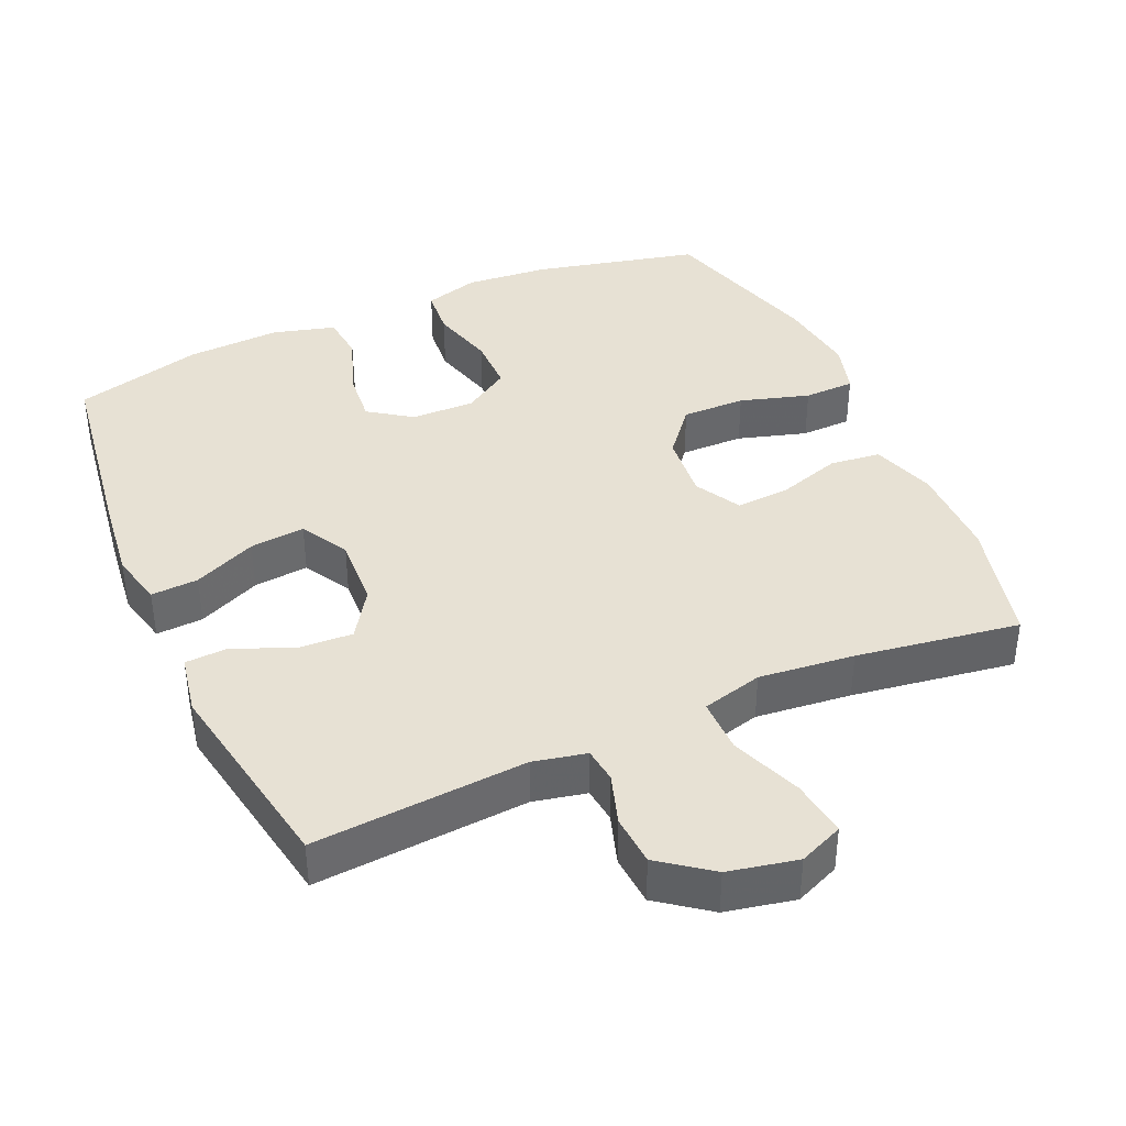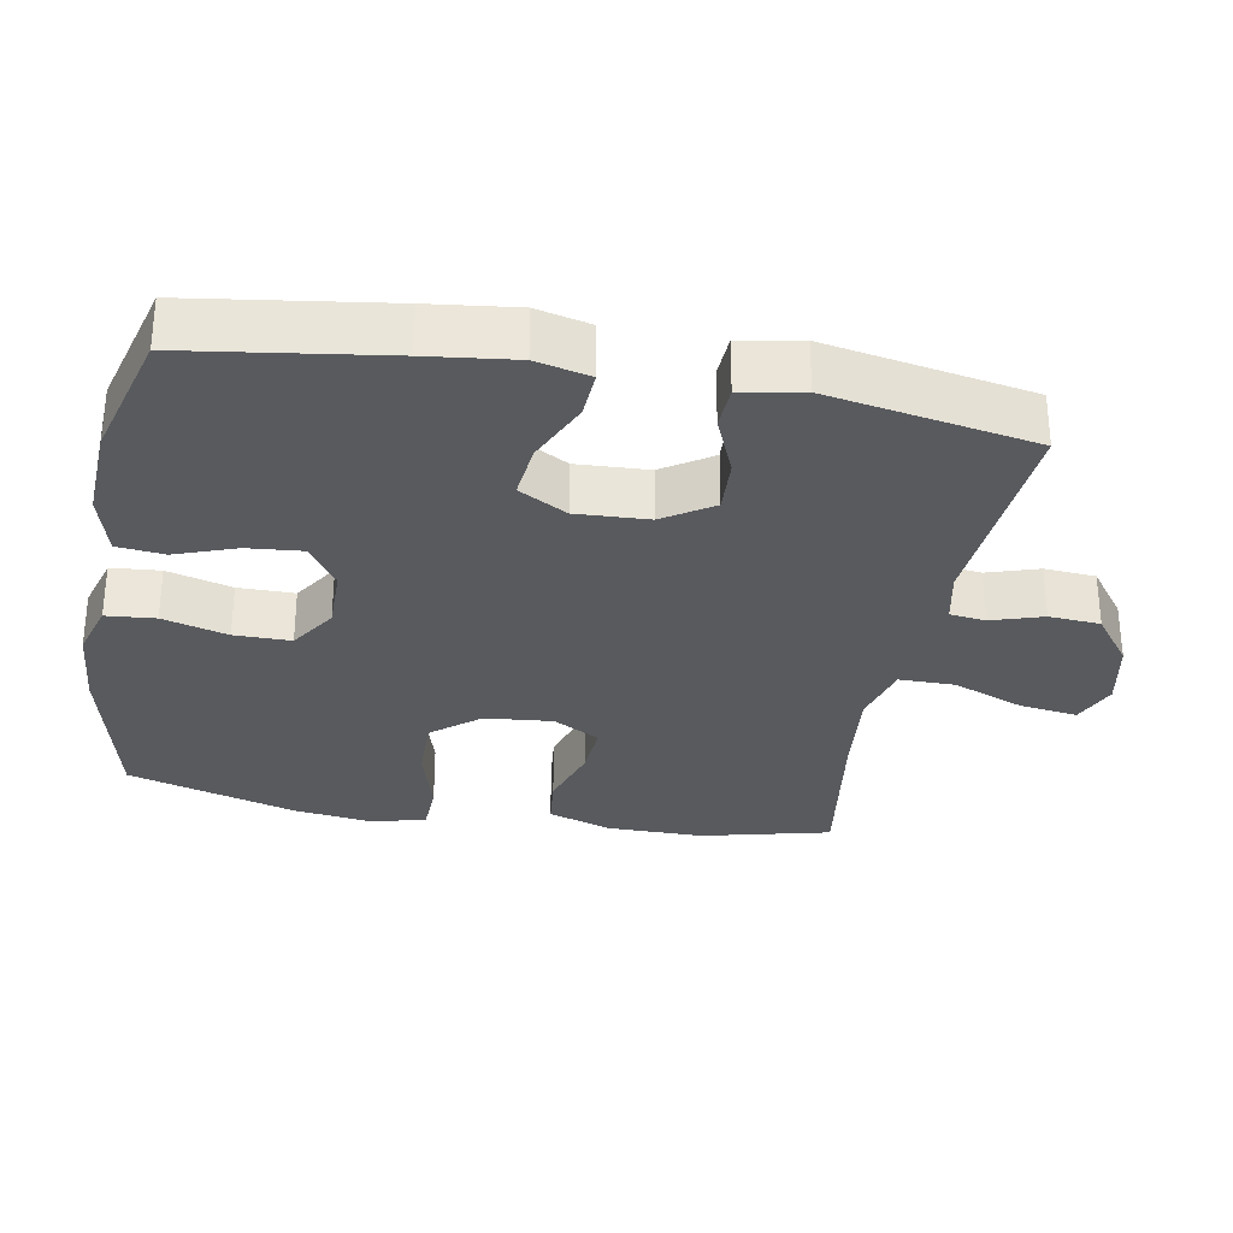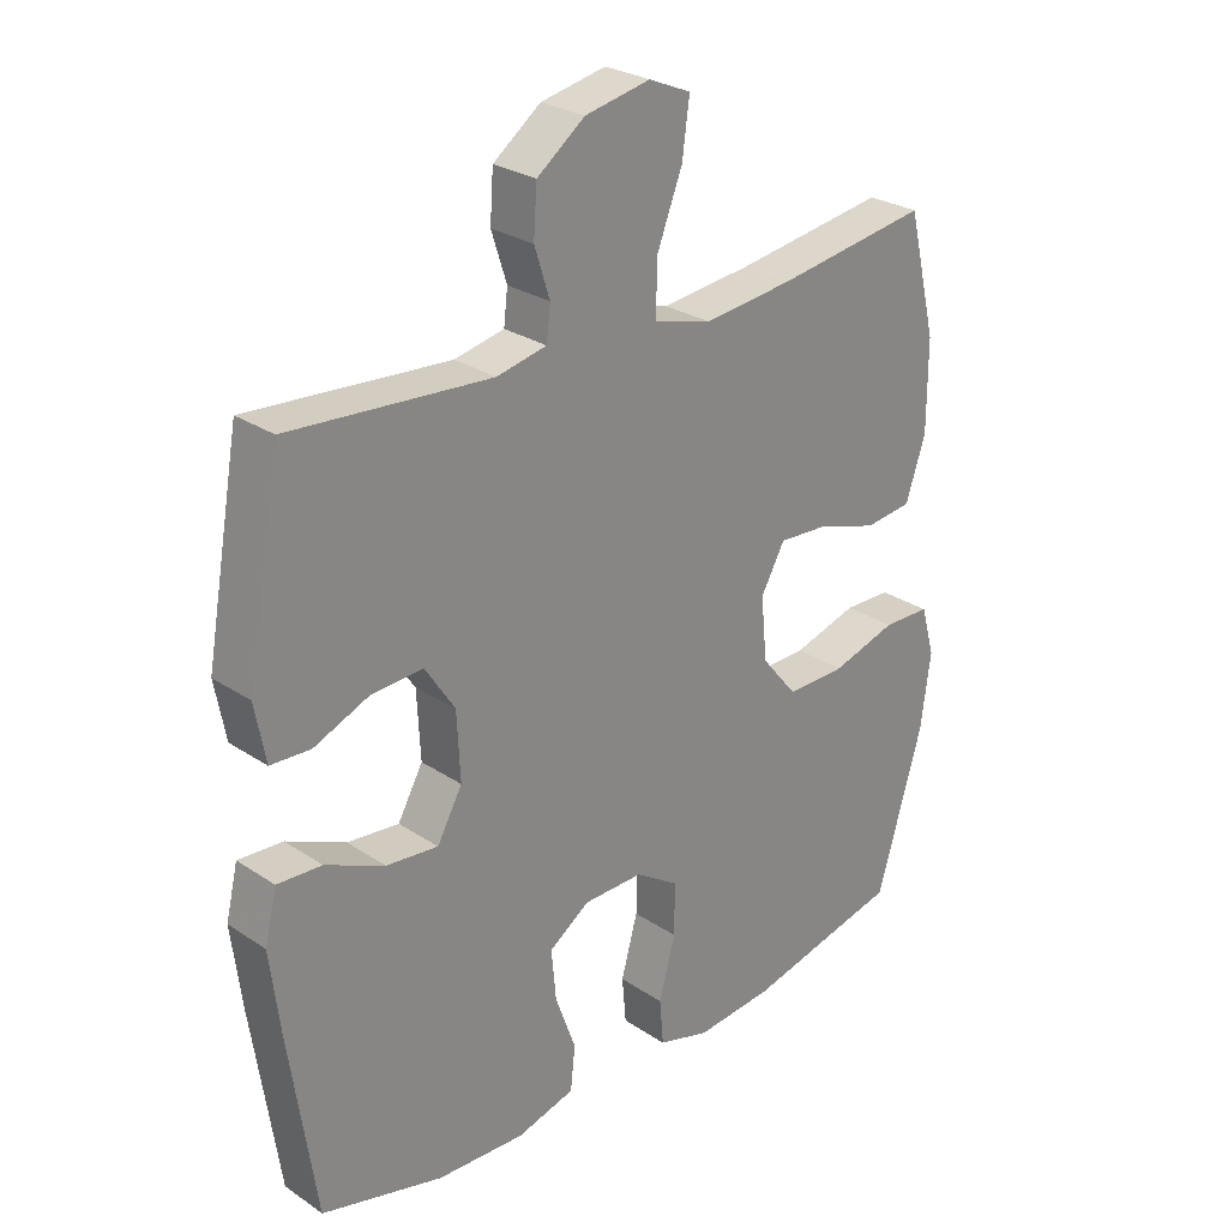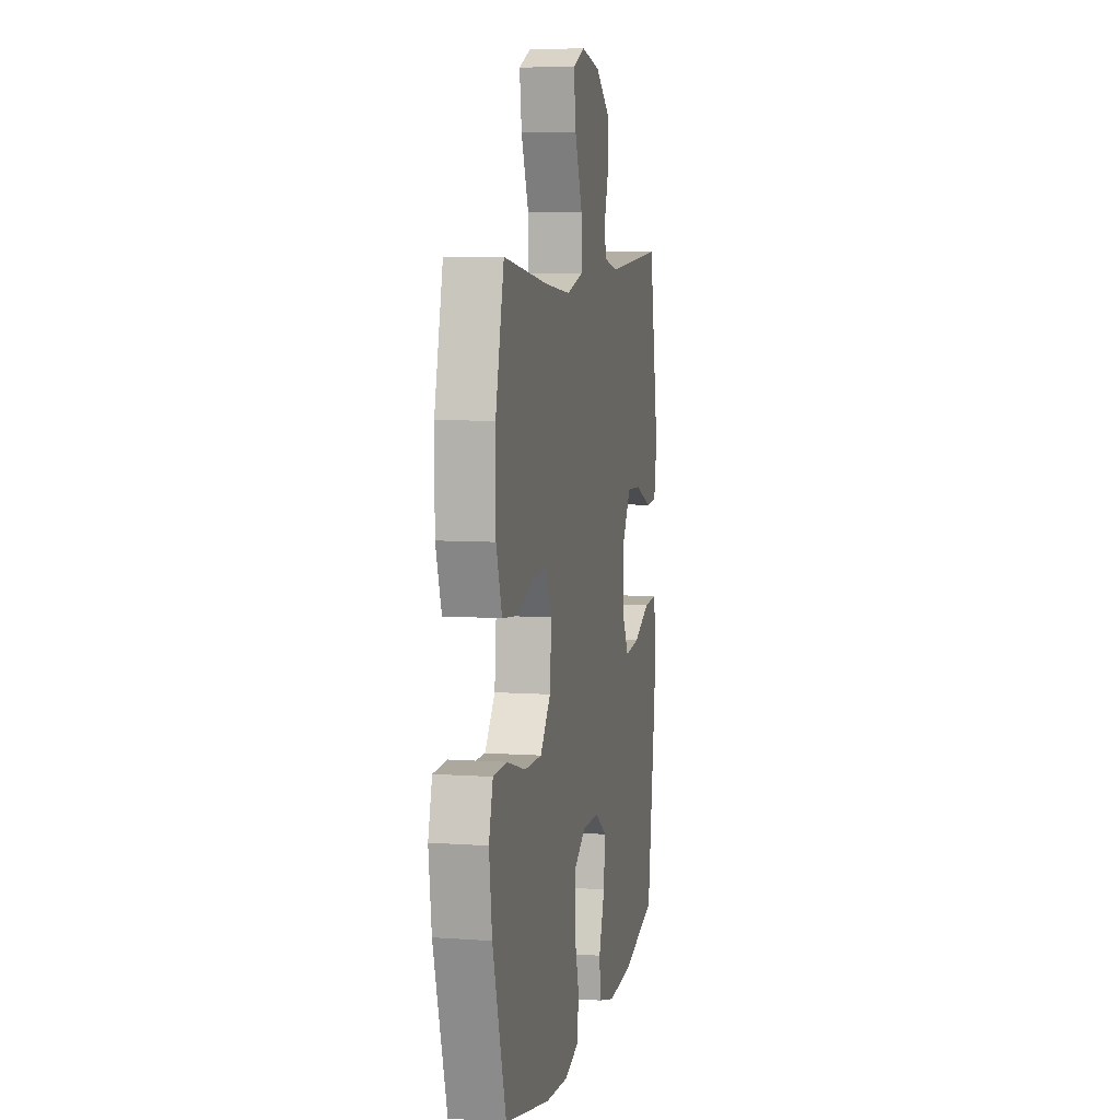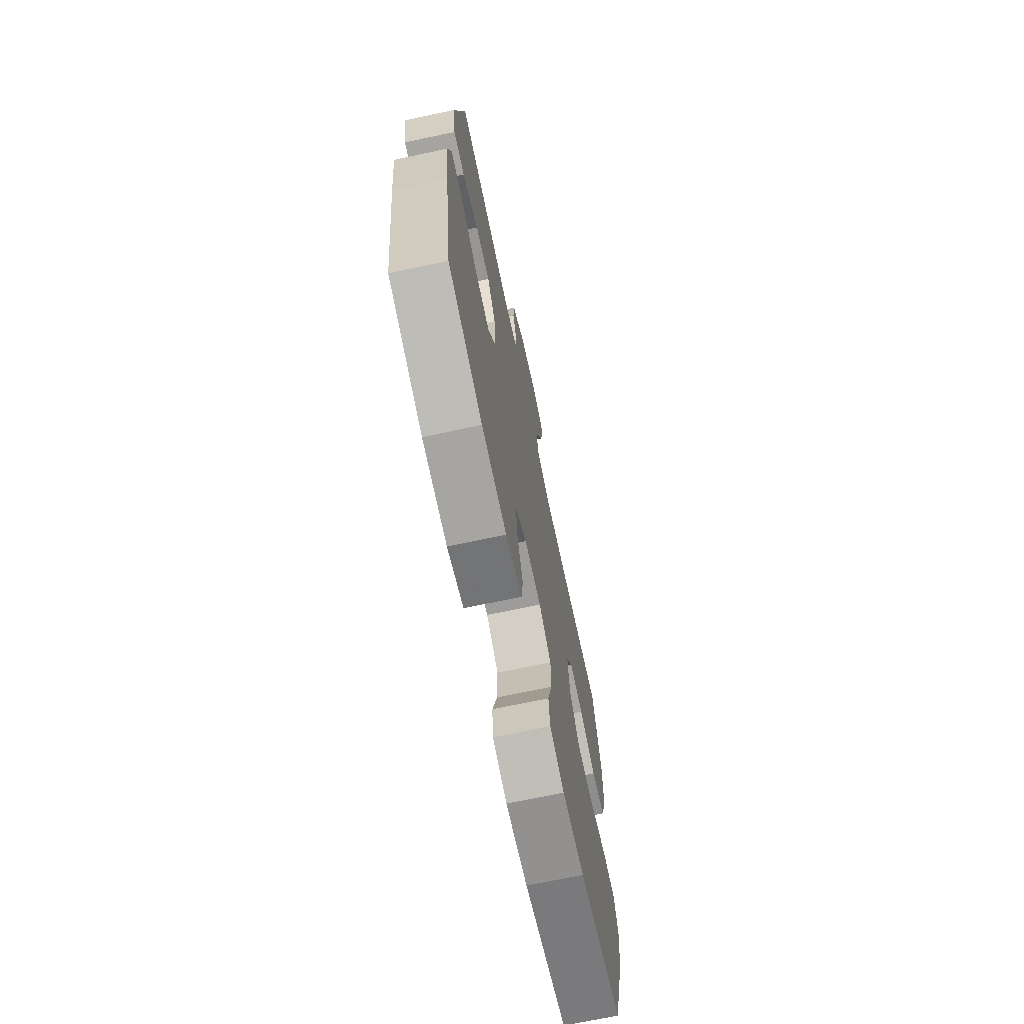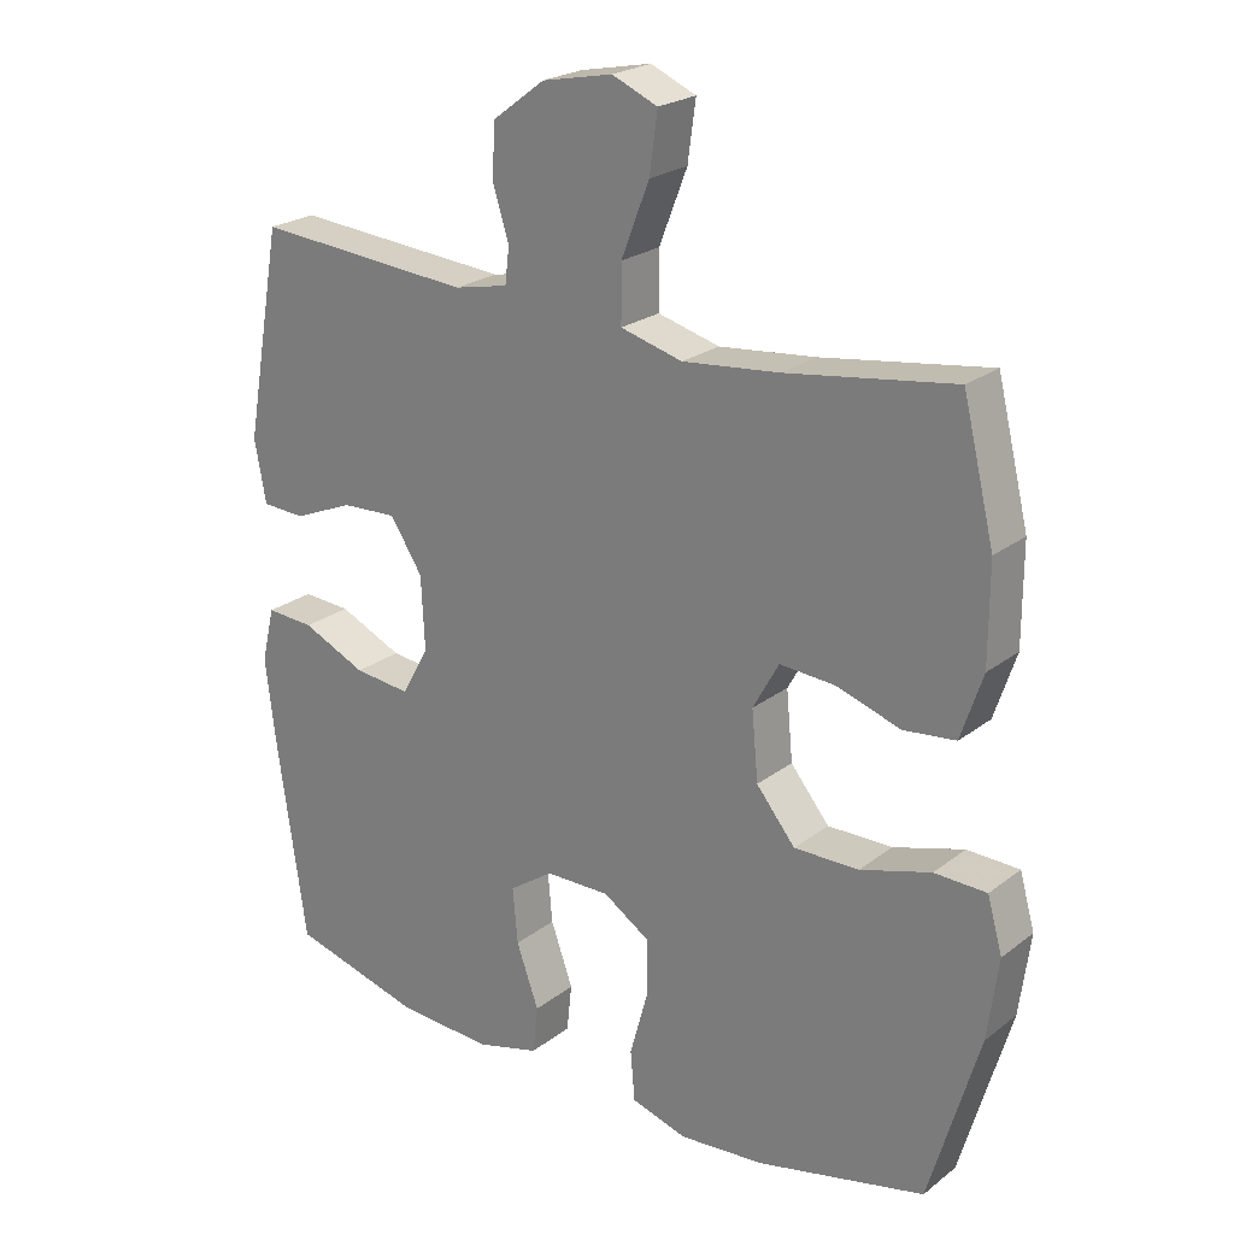
<metadata>
{"format":"obj","ext":"obj","renderer":"f3d","projection":"perspective","resolution":1024,"background":"white","views":[{"elev":39.4,"azim":-23.8,"up":"+Y"},{"elev":-30.7,"azim":-100.4,"up":"+Y"},{"elev":27.1,"azim":-44.2,"up":"+Z"},{"elev":7.2,"azim":101.5,"up":"+Z"},{"elev":-70.7,"azim":-78.1,"up":"+Z"},{"elev":23.1,"azim":38.1,"up":"+Z"}]}
</metadata>
<code>
v 0.5 0.07 0.5
v 0.544 0.07 0.32
v 0.544 0.07 0.185
v 0.514 0.07 0.095
v 0.442 0.07 0.087
v 0.352 0.07 0.116
v 0.276 0.07 0.121
v 0.24 0.07 0.056
v 0.249 0.07 -0.039
v 0.303 0.07 -0.105
v 0.393 0.07 -0.104
v 0.491 0.07 -0.075
v 0.563 0.07 -0.077
v 0.584 0.07 -0.151
v 0.569 0.07 -0.264
v 0.5 0.07 -0.5
v 0.266 0.07 -0.554
v 0.148 0.07 -0.564
v 0.07 0.07 -0.541
v 0.064 0.07 -0.472
v 0.089 0.07 -0.381
v 0.089 0.07 -0.302
v 0.024 0.07 -0.26
v -0.066 0.07 -0.261
v -0.127 0.07 -0.303
v -0.12 0.07 -0.38
v -0.089 0.07 -0.466
v -0.096 0.07 -0.532
v -0.184 0.07 -0.556
v -0.317 0.07 -0.549
v -0.5 0.07 -0.5
v -0.54 0.07 -0.224
v -0.555 0.07 -0.101
v -0.537 0.07 -0.025
v -0.47 0.07 -0.029
v -0.381 0.07 -0.069
v -0.303 0.07 -0.077
v -0.265 0.07 -0.009
v -0.27 0.07 0.092
v -0.315 0.07 0.161
v -0.392 0.07 0.157
v -0.476 0.07 0.122
v -0.536 0.07 0.125
v -0.552 0.07 0.211
v -0.5 0.07 0.5
v -0.198 0.07 0.477
v -0.123 0.07 0.493
v -0.117 0.07 0.543
v -0.14 0.07 0.615
v -0.135 0.07 0.687
v -0.063 0.07 0.741
v 0.035 0.07 0.761
v 0.098 0.07 0.734
v 0.087 0.07 0.653
v 0.048 0.07 0.553
v 0.048 0.07 0.475
v 0.134 0.07 0.452
v 0.269 0.07 0.466
v 0.5 0 0.5
v 0.544 0 0.32
v 0.544 0 0.185
v 0.514 0 0.095
v 0.442 0 0.087
v 0.352 0 0.116
v 0.276 0 0.121
v 0.24 0 0.056
v 0.249 0 -0.039
v 0.303 0 -0.105
v 0.393 0 -0.104
v 0.491 0 -0.075
v 0.563 0 -0.077
v 0.584 0 -0.151
v 0.569 0 -0.264
v 0.5 0 -0.5
v 0.266 0 -0.554
v 0.148 0 -0.564
v 0.07 0 -0.541
v 0.064 0 -0.472
v 0.089 0 -0.381
v 0.089 0 -0.302
v 0.024 0 -0.26
v -0.066 0 -0.261
v -0.127 0 -0.303
v -0.12 0 -0.38
v -0.089 0 -0.466
v -0.096 0 -0.532
v -0.184 0 -0.556
v -0.317 0 -0.549
v -0.5 0 -0.5
v -0.54 0 -0.224
v -0.555 0 -0.101
v -0.537 0 -0.025
v -0.47 0 -0.029
v -0.381 0 -0.069
v -0.303 0 -0.077
v -0.265 0 -0.009
v -0.27 0 0.092
v -0.315 0 0.161
v -0.392 0 0.157
v -0.476 0 0.122
v -0.536 0 0.125
v -0.552 0 0.211
v -0.5 0 0.5
v -0.198 0 0.477
v -0.123 0 0.493
v -0.117 0 0.543
v -0.14 0 0.615
v -0.135 0 0.687
v -0.063 0 0.741
v 0.035 0 0.761
v 0.098 0 0.734
v 0.087 0 0.653
v 0.048 0 0.553
v 0.048 0 0.475
v 0.134 0 0.452
v 0.269 0 0.466
f 52 53 54 55
f 52 55 56
f 51 52 56
f 48 49 50 51
f 47 48 51 56
f 46 47 56 57
f 44 45 46
f 41 42 43 44
f 40 41 44 46
f 39 40 46 57
f 33 34 35 36
f 33 36 37
f 32 33 37
f 31 32 37
f 30 31 37 38
f 26 27 28 29
f 25 26 29 30
f 18 19 20 21
f 18 21 22
f 17 18 22
f 16 17 22
f 15 16 22 23
f 11 12 13 14
f 10 11 14 15
f 3 4 5 6
f 3 6 7
f 58 1 2 3
f 58 3 7
f 38 39 57 58
f 25 30 38 58
f 24 25 58 7
f 23 24 7 8
f 10 15 23
f 9 10 23
f 8 9 23
f 113 112 111 110
f 114 113 110
f 114 110 109
f 109 108 107 106
f 114 109 106 105
f 115 114 105 104
f 104 103 102
f 102 101 100 99
f 104 102 99 98
f 115 104 98 97
f 94 93 92 91
f 95 94 91
f 95 91 90
f 95 90 89
f 96 95 89 88
f 87 86 85 84
f 88 87 84 83
f 79 78 77 76
f 80 79 76
f 80 76 75
f 80 75 74
f 81 80 74 73
f 72 71 70 69
f 73 72 69 68
f 64 63 62 61
f 65 64 61
f 61 60 59 116
f 65 61 116
f 116 115 97 96
f 116 96 88 83
f 65 116 83 82
f 66 65 82 81
f 81 73 68
f 81 68 67
f 81 67 66
f 1 59 60 2
f 2 60 61 3
f 3 61 62 4
f 4 62 63 5
f 5 63 64 6
f 6 64 65 7
f 7 65 66 8
f 8 66 67 9
f 9 67 68 10
f 10 68 69 11
f 11 69 70 12
f 12 70 71 13
f 13 71 72 14
f 14 72 73 15
f 15 73 74 16
f 16 74 75 17
f 17 75 76 18
f 18 76 77 19
f 19 77 78 20
f 20 78 79 21
f 21 79 80 22
f 22 80 81 23
f 23 81 82 24
f 24 82 83 25
f 25 83 84 26
f 26 84 85 27
f 27 85 86 28
f 28 86 87 29
f 29 87 88 30
f 30 88 89 31
f 31 89 90 32
f 32 90 91 33
f 33 91 92 34
f 34 92 93 35
f 35 93 94 36
f 36 94 95 37
f 37 95 96 38
f 38 96 97 39
f 39 97 98 40
f 40 98 99 41
f 41 99 100 42
f 42 100 101 43
f 43 101 102 44
f 44 102 103 45
f 45 103 104 46
f 46 104 105 47
f 47 105 106 48
f 48 106 107 49
f 49 107 108 50
f 50 108 109 51
f 51 109 110 52
f 52 110 111 53
f 53 111 112 54
f 54 112 113 55
f 55 113 114 56
f 56 114 115 57
f 57 115 116 58
f 58 116 59 1

</code>
